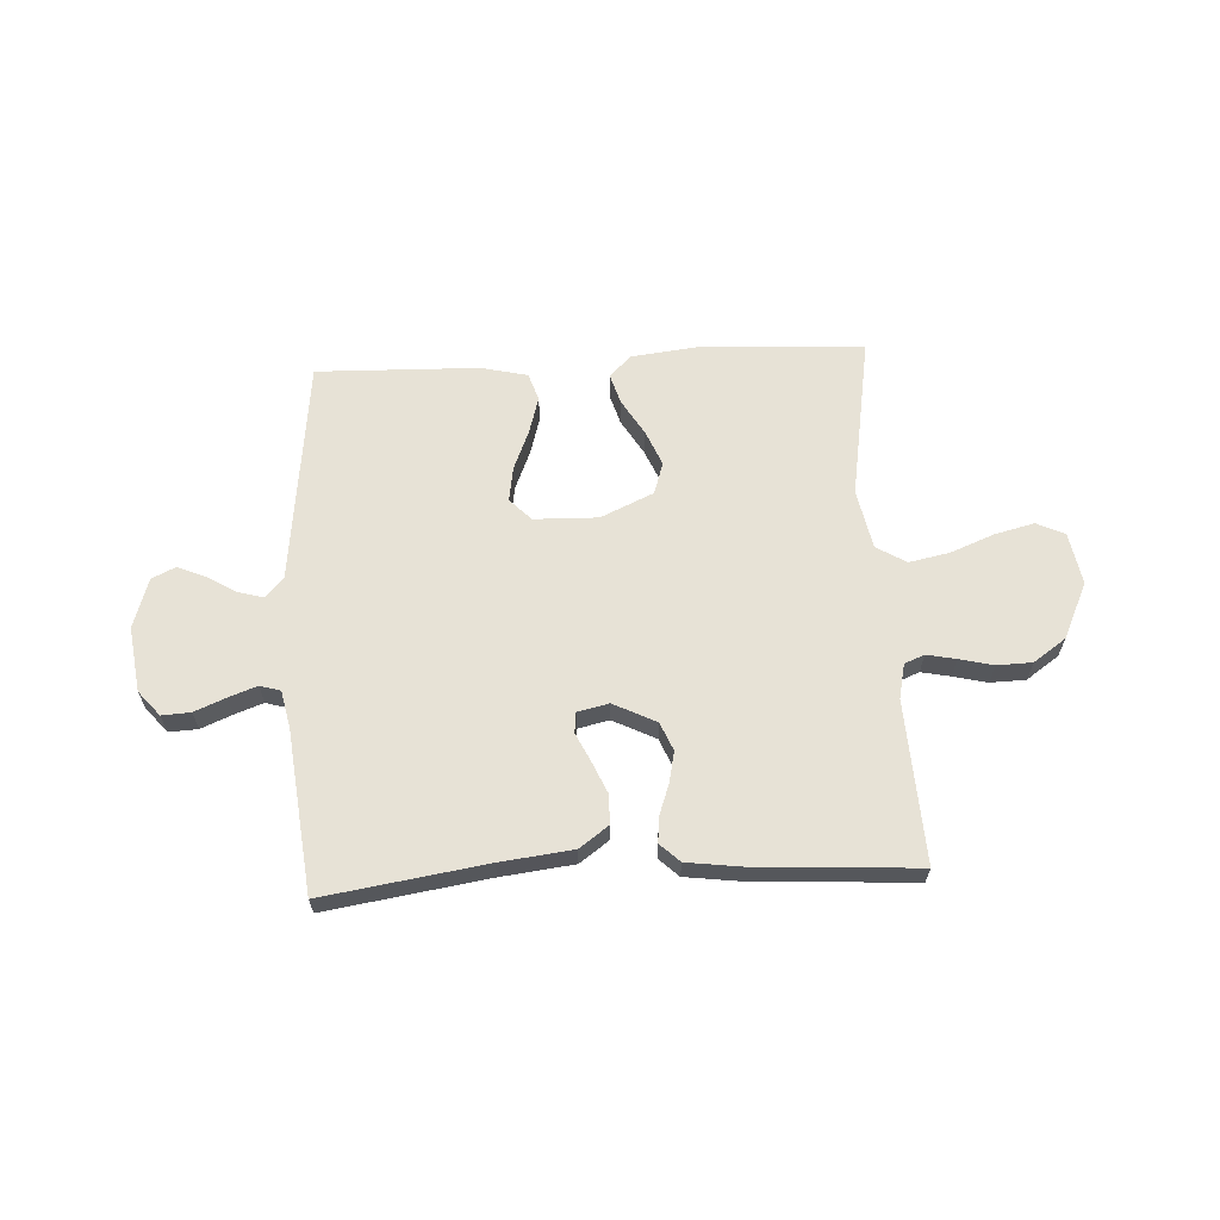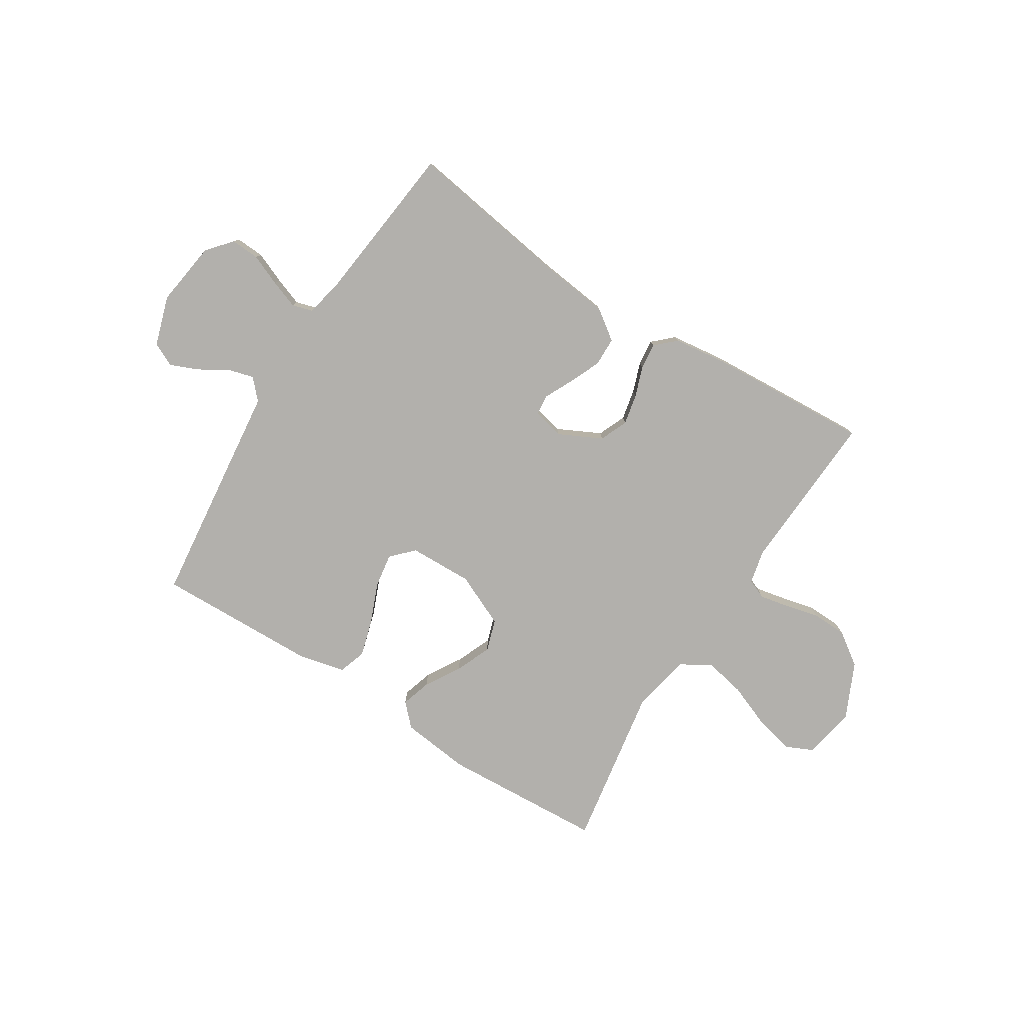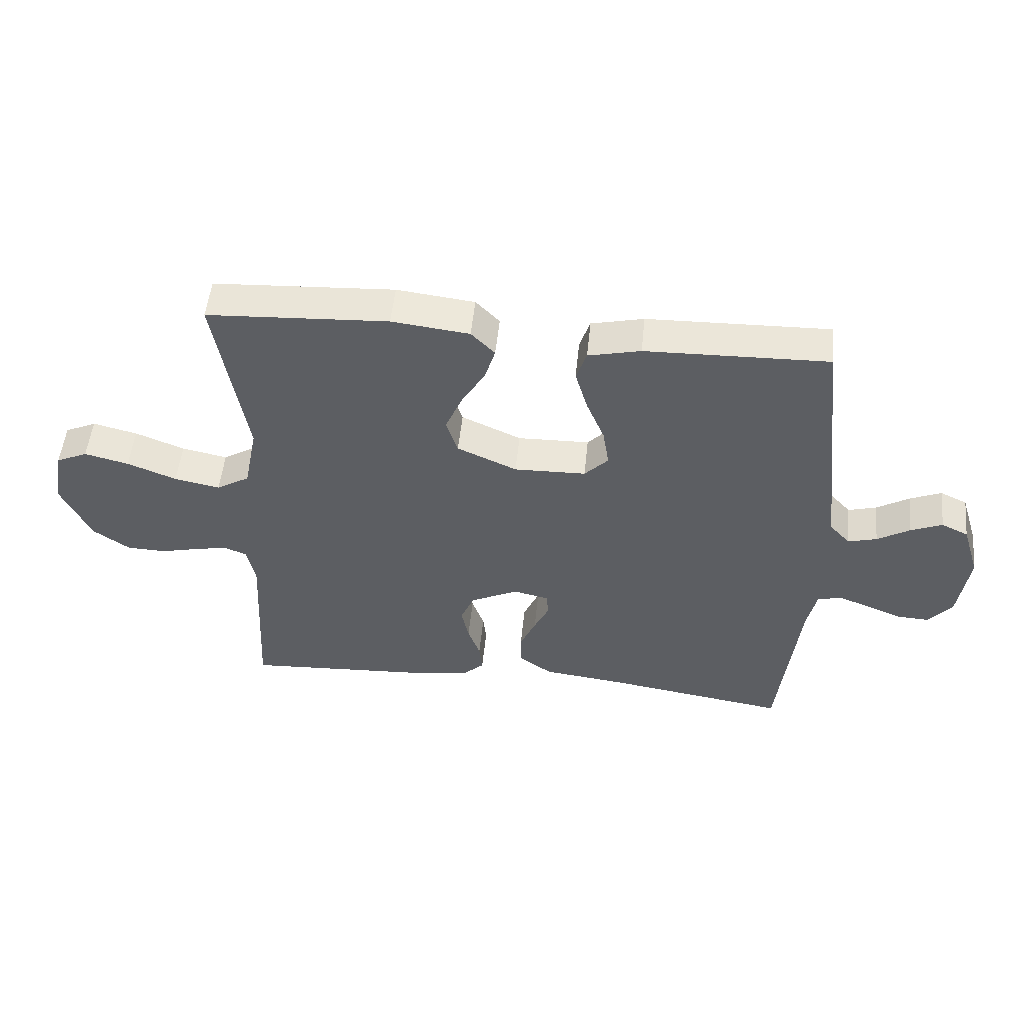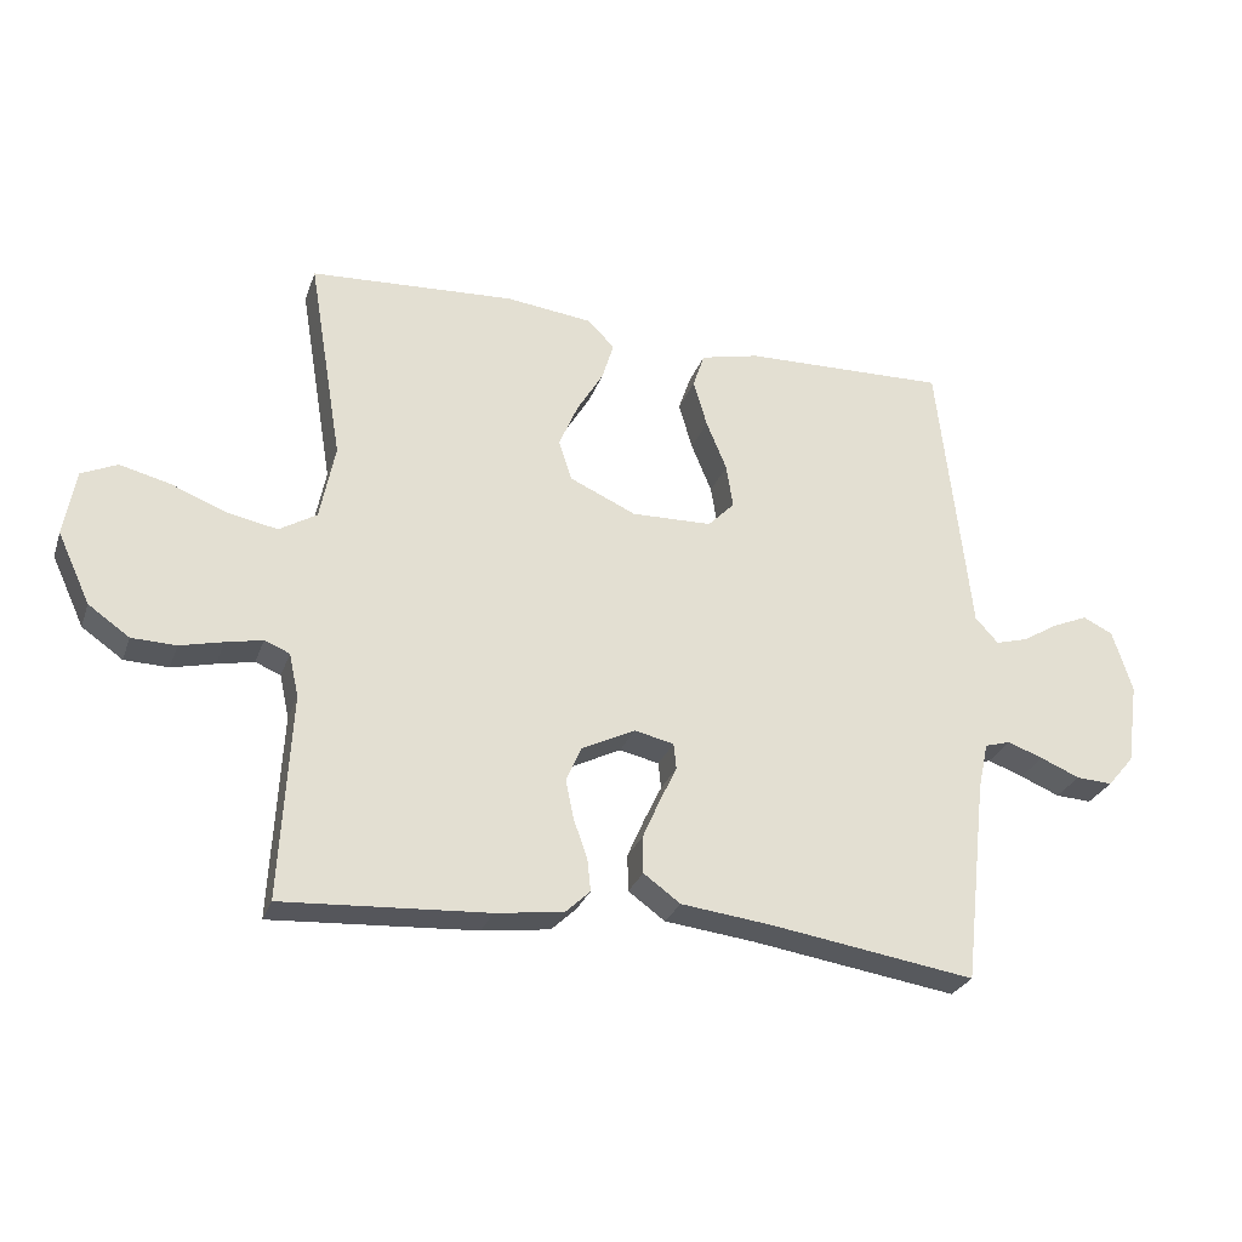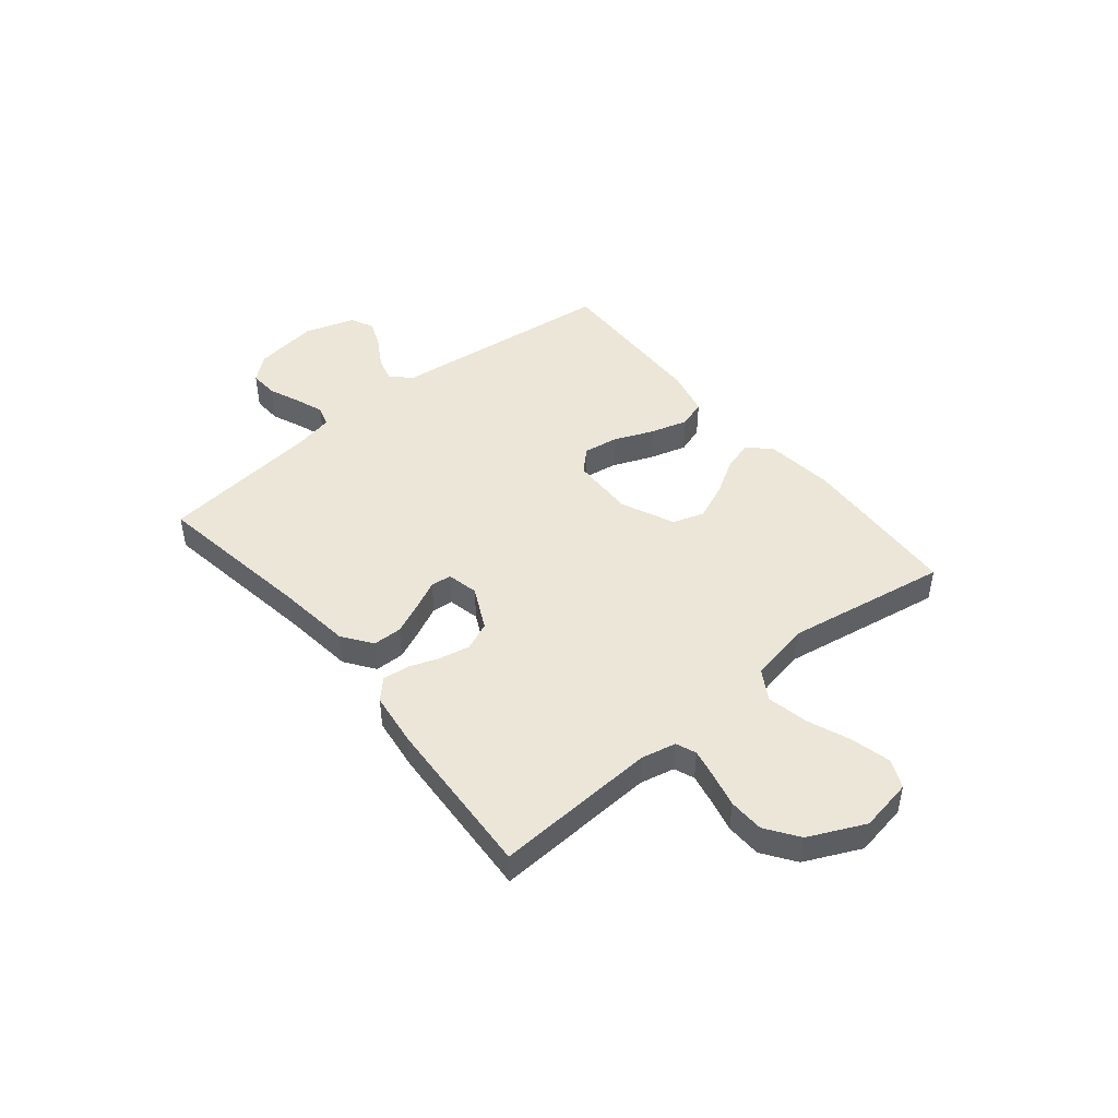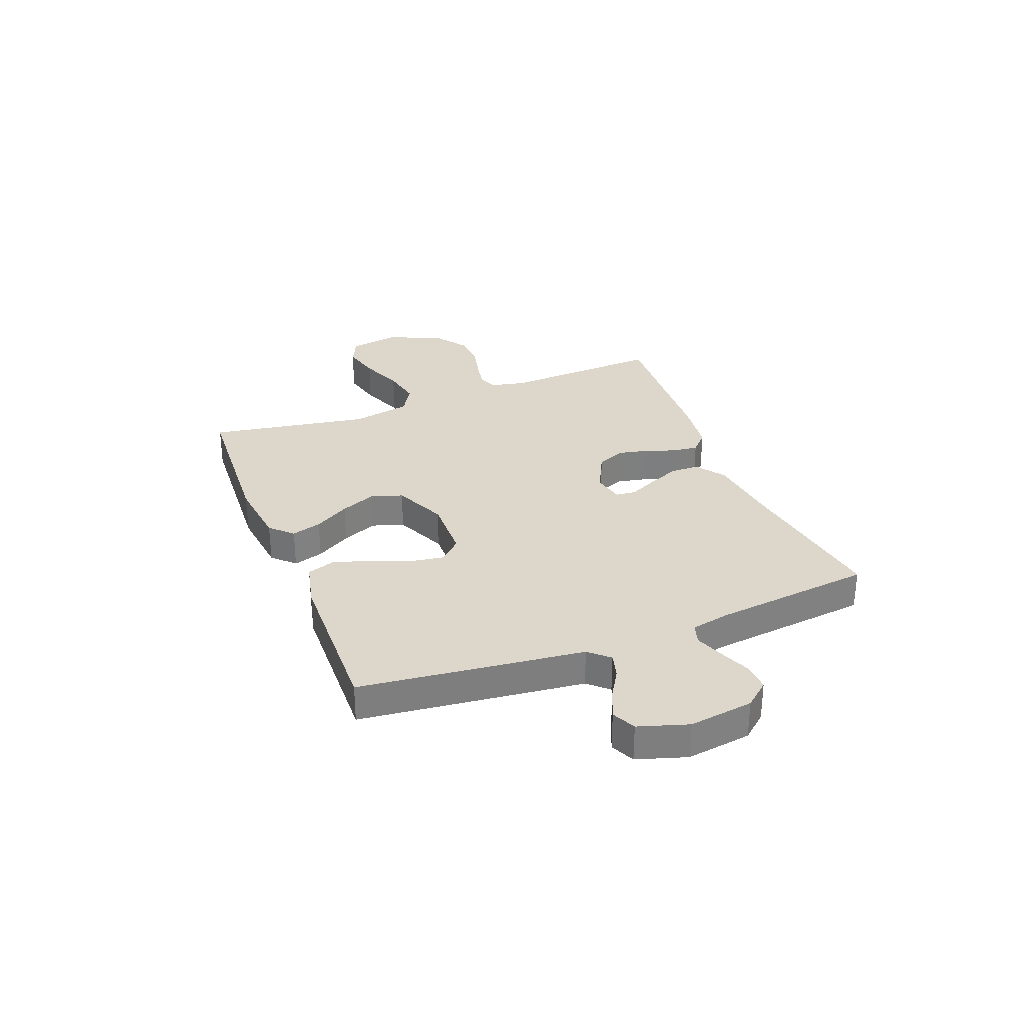
<metadata>
{"format":"obj","ext":"obj","renderer":"f3d","projection":"perspective","resolution":1024,"background":"white","views":[{"elev":63.4,"azim":177.0,"up":"+Y"},{"elev":-78.7,"azim":147.8,"up":"+Y"},{"elev":51.9,"azim":5.8,"up":"+Z"},{"elev":-27.6,"azim":-17.4,"up":"+Z"},{"elev":46.3,"azim":-129.4,"up":"+Y"},{"elev":30.8,"azim":68.8,"up":"+Y"}]}
</metadata>
<code>
v 0.5 0.07 0.5
v 0.534 0.07 0.2
v 0.547 0.07 0.083
v 0.581 0.07 0.046
v 0.628 0.07 0.059
v 0.681 0.07 0.091
v 0.733 0.07 0.113
v 0.777 0.07 0.092
v 0.806 0.07 0
v 0.789 0.07 -0.12
v 0.75 0.07 -0.166
v 0.697 0.07 -0.163
v 0.639 0.07 -0.139
v 0.587 0.07 -0.12
v 0.549 0.07 -0.131
v 0.534 0.07 -0.2
v 0.5 0.07 -0.5
v 0.2 0.07 -0.454
v 0.066 0.07 -0.438
v 0.012 0.07 -0.399
v 0.011 0.07 -0.345
v 0.037 0.07 -0.286
v 0.062 0.07 -0.234
v 0.058 0.07 -0.196
v 0 0.07 -0.183
v -0.079 0.07 -0.222
v -0.101 0.07 -0.274
v -0.089 0.07 -0.331
v -0.069 0.07 -0.387
v -0.064 0.07 -0.435
v -0.1 0.07 -0.469
v -0.2 0.07 -0.482
v -0.5 0.07 -0.5
v -0.484 0.07 -0.2
v -0.498 0.07 -0.136
v -0.535 0.07 -0.121
v -0.589 0.07 -0.132
v -0.652 0.07 -0.147
v -0.717 0.07 -0.145
v -0.777 0.07 -0.103
v -0.825 0.07 0
v -0.808 0.07 0.097
v -0.756 0.07 0.121
v -0.683 0.07 0.103
v -0.602 0.07 0.071
v -0.527 0.07 0.056
v -0.472 0.07 0.089
v -0.45 0.07 0.2
v -0.5 0.07 0.5
v -0.2 0.07 0.517
v -0.072 0.07 0.502
v -0.033 0.07 0.462
v -0.05 0.07 0.406
v -0.089 0.07 0.341
v -0.117 0.07 0.275
v -0.098 0.07 0.216
v 0 0.07 0.172
v 0.118 0.07 0.175
v 0.157 0.07 0.215
v 0.147 0.07 0.279
v 0.117 0.07 0.352
v 0.097 0.07 0.421
v 0.114 0.07 0.472
v 0.2 0.07 0.492
v 0.5 0 0.5
v 0.534 0 0.2
v 0.547 0 0.083
v 0.581 0 0.046
v 0.628 0 0.059
v 0.681 0 0.091
v 0.733 0 0.113
v 0.777 0 0.092
v 0.806 0 0
v 0.789 0 -0.12
v 0.75 0 -0.166
v 0.697 0 -0.163
v 0.639 0 -0.139
v 0.587 0 -0.12
v 0.549 0 -0.131
v 0.534 0 -0.2
v 0.5 0 -0.5
v 0.2 0 -0.454
v 0.066 0 -0.438
v 0.012 0 -0.399
v 0.011 0 -0.345
v 0.037 0 -0.286
v 0.062 0 -0.234
v 0.058 0 -0.196
v 0 0 -0.183
v -0.079 0 -0.222
v -0.101 0 -0.274
v -0.089 0 -0.331
v -0.069 0 -0.387
v -0.064 0 -0.435
v -0.1 0 -0.469
v -0.2 0 -0.482
v -0.5 0 -0.5
v -0.484 0 -0.2
v -0.498 0 -0.136
v -0.535 0 -0.121
v -0.589 0 -0.132
v -0.652 0 -0.147
v -0.717 0 -0.145
v -0.777 0 -0.103
v -0.825 0 0
v -0.808 0 0.097
v -0.756 0 0.121
v -0.683 0 0.103
v -0.602 0 0.071
v -0.527 0 0.056
v -0.472 0 0.089
v -0.45 0 0.2
v -0.5 0 0.5
v -0.2 0 0.517
v -0.072 0 0.502
v -0.033 0 0.462
v -0.05 0 0.406
v -0.089 0 0.341
v -0.117 0 0.275
v -0.098 0 0.216
v 0 0 0.172
v 0.118 0 0.175
v 0.157 0 0.215
v 0.147 0 0.279
v 0.117 0 0.352
v 0.097 0 0.421
v 0.114 0 0.472
v 0.2 0 0.492
f 1 2 3
f 64 1 3
f 63 64 3
f 62 63 3
f 61 62 3
f 60 61 3
f 59 60 3 4
f 58 59 4
f 57 58 4
f 52 53 54
f 51 52 54
f 50 51 54
f 49 50 54
f 48 49 54
f 47 48 54 55
f 46 47 55 56
f 43 44 45
f 42 43 45
f 41 42 45
f 40 41 45
f 39 40 45
f 38 39 45
f 37 38 45
f 36 37 45 46
f 46 56 57
f 36 46 57
f 35 36 57
f 32 33 34
f 31 32 34
f 30 31 34
f 29 30 34
f 28 29 34
f 27 28 34 35
f 21 22 23
f 20 21 23
f 19 20 23
f 18 19 23
f 18 23 24
f 17 18 24
f 16 17 24
f 15 16 24 25
f 11 12 13
f 10 11 13
f 9 10 13
f 8 9 13
f 7 8 13
f 6 7 13
f 5 6 13
f 4 5 13 14
f 14 15 25
f 4 14 25
f 57 4 25
f 26 27 35 57
f 25 26 57
f 67 66 65
f 67 65 128
f 67 128 127
f 67 127 126
f 67 126 125
f 67 125 124
f 68 67 124 123
f 68 123 122
f 68 122 121
f 118 117 116
f 118 116 115
f 118 115 114
f 118 114 113
f 118 113 112
f 119 118 112 111
f 120 119 111 110
f 109 108 107
f 109 107 106
f 109 106 105
f 109 105 104
f 109 104 103
f 109 103 102
f 109 102 101
f 110 109 101 100
f 121 120 110
f 121 110 100
f 121 100 99
f 98 97 96
f 98 96 95
f 98 95 94
f 98 94 93
f 98 93 92
f 99 98 92 91
f 87 86 85
f 87 85 84
f 87 84 83
f 87 83 82
f 88 87 82
f 88 82 81
f 88 81 80
f 89 88 80 79
f 77 76 75
f 77 75 74
f 77 74 73
f 77 73 72
f 77 72 71
f 77 71 70
f 77 70 69
f 78 77 69 68
f 89 79 78
f 89 78 68
f 89 68 121
f 121 99 91 90
f 121 90 89
f 1 65 66 2
f 2 66 67 3
f 3 67 68 4
f 4 68 69 5
f 5 69 70 6
f 6 70 71 7
f 7 71 72 8
f 8 72 73 9
f 9 73 74 10
f 10 74 75 11
f 11 75 76 12
f 12 76 77 13
f 13 77 78 14
f 14 78 79 15
f 15 79 80 16
f 16 80 81 17
f 17 81 82 18
f 18 82 83 19
f 19 83 84 20
f 20 84 85 21
f 21 85 86 22
f 22 86 87 23
f 23 87 88 24
f 24 88 89 25
f 25 89 90 26
f 26 90 91 27
f 27 91 92 28
f 28 92 93 29
f 29 93 94 30
f 30 94 95 31
f 31 95 96 32
f 32 96 97 33
f 33 97 98 34
f 34 98 99 35
f 35 99 100 36
f 36 100 101 37
f 37 101 102 38
f 38 102 103 39
f 39 103 104 40
f 40 104 105 41
f 41 105 106 42
f 42 106 107 43
f 43 107 108 44
f 44 108 109 45
f 45 109 110 46
f 46 110 111 47
f 47 111 112 48
f 48 112 113 49
f 49 113 114 50
f 50 114 115 51
f 51 115 116 52
f 52 116 117 53
f 53 117 118 54
f 54 118 119 55
f 55 119 120 56
f 56 120 121 57
f 57 121 122 58
f 58 122 123 59
f 59 123 124 60
f 60 124 125 61
f 61 125 126 62
f 62 126 127 63
f 63 127 128 64
f 64 128 65 1

</code>
